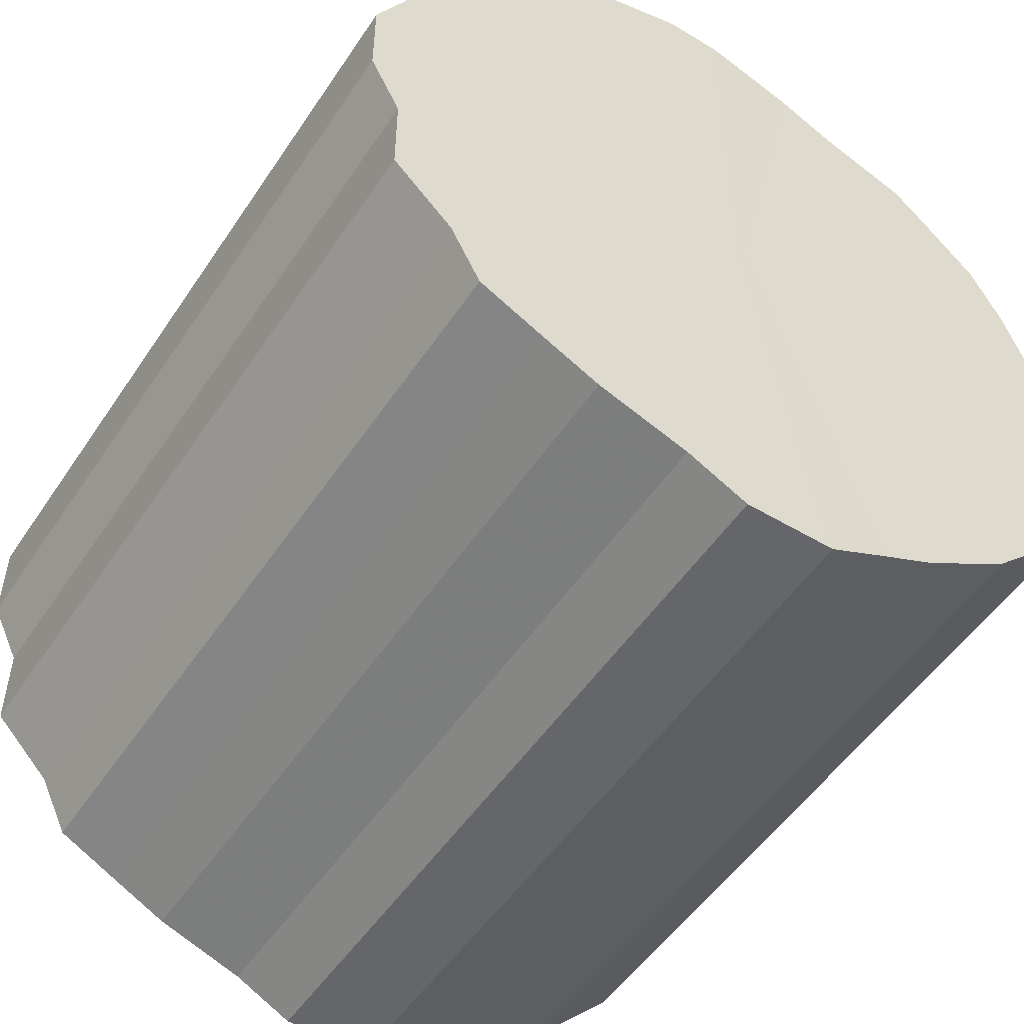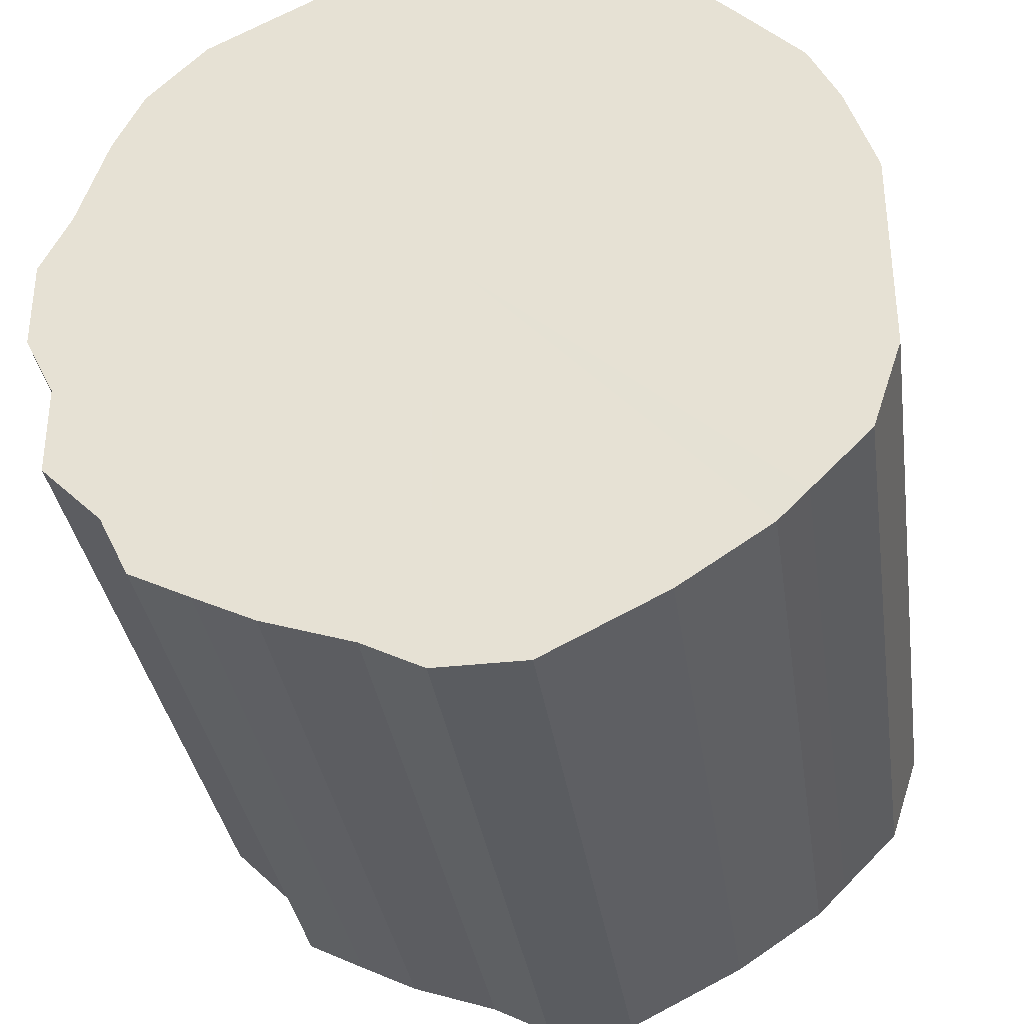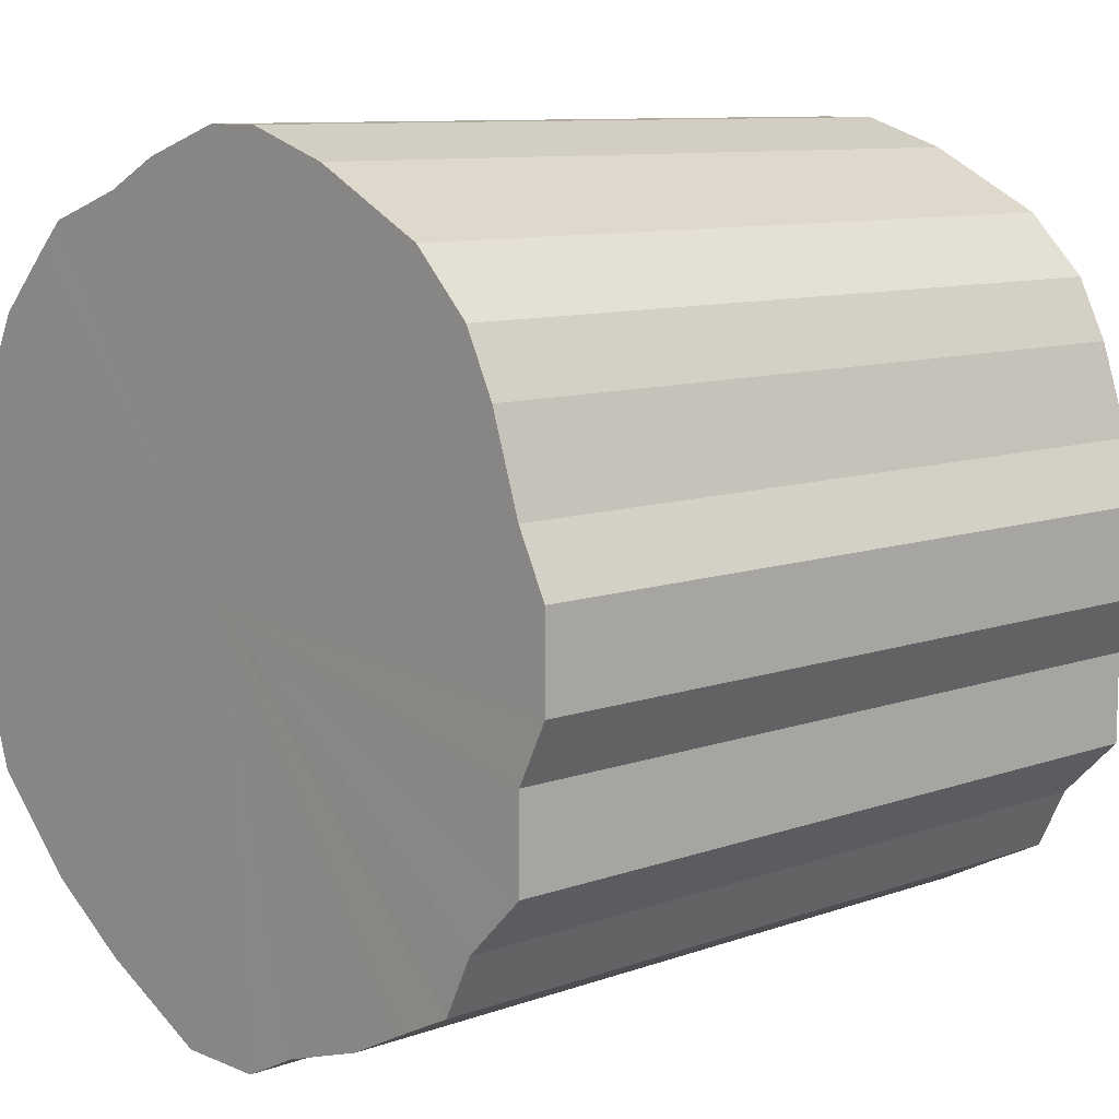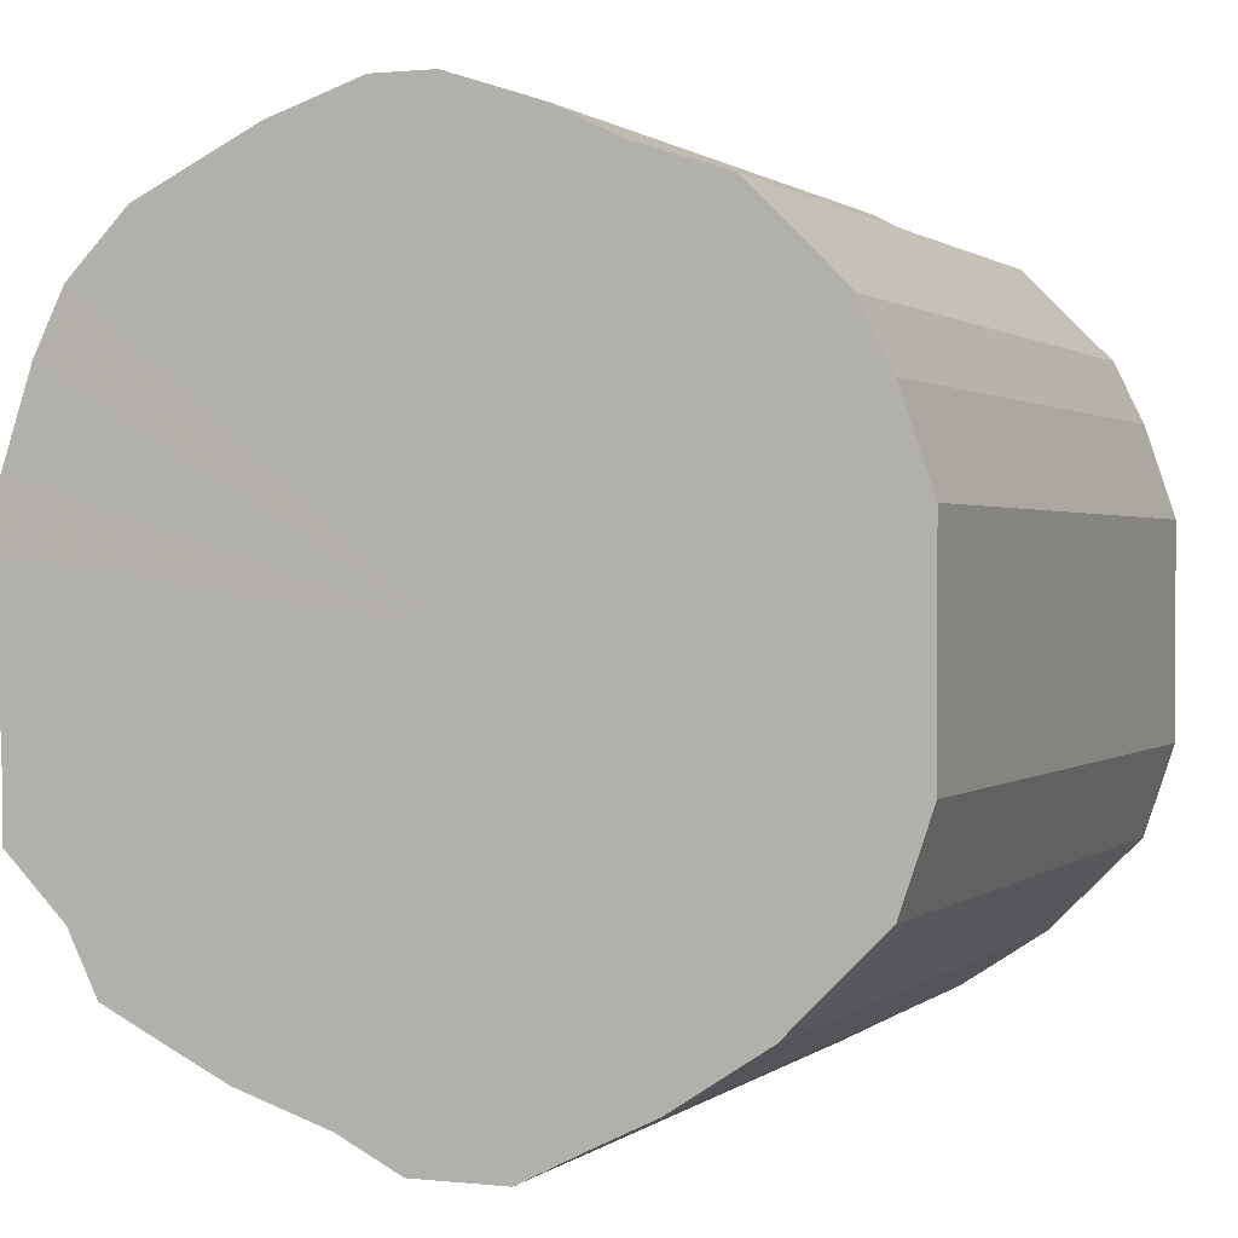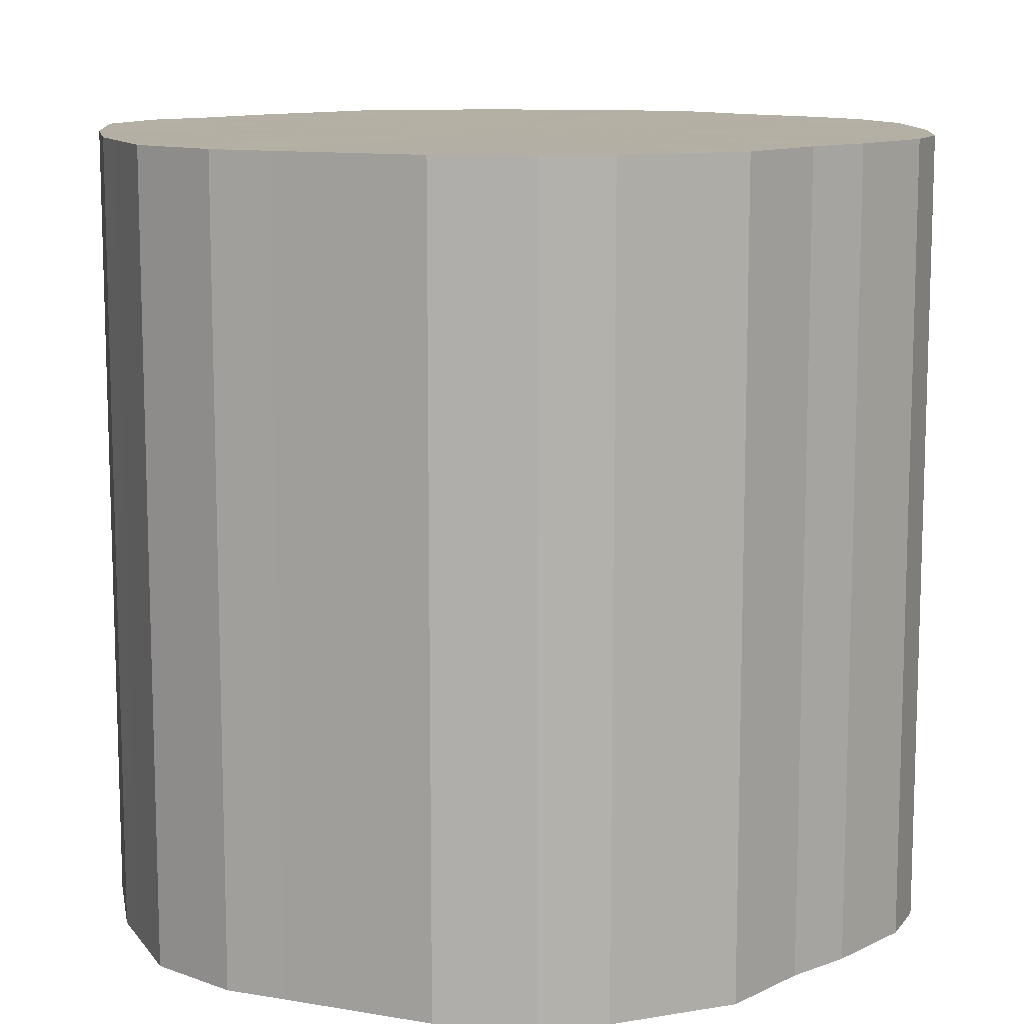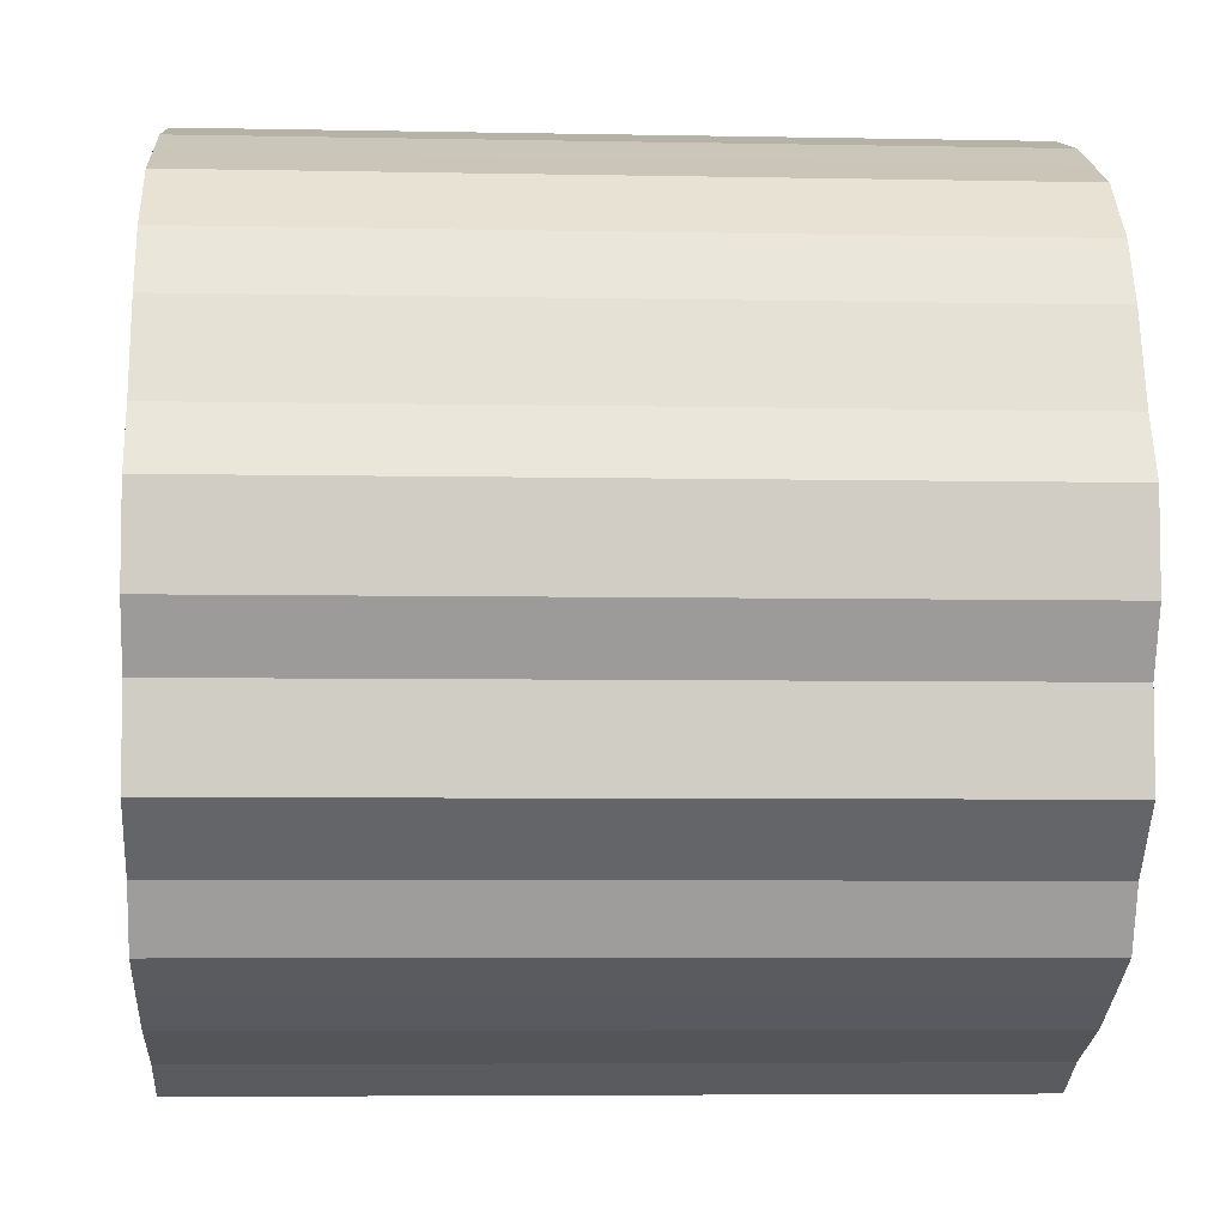
<metadata>
{"format":"obj","ext":"obj","renderer":"f3d","projection":"perspective","resolution":1024,"background":"white","views":[{"elev":-51.9,"azim":-32.8,"up":"+Y"},{"elev":-34.2,"azim":8.3,"up":"+Y"},{"elev":9.6,"azim":-132.9,"up":"+Y"},{"elev":0.9,"azim":22.4,"up":"+Y"},{"elev":11.4,"azim":112.6,"up":"+Z"},{"elev":-6.0,"azim":-93.5,"up":"+Y"}]}
</metadata>
<code>
o 27246
v 2246 1883 21.17
v 2246 1883 21.17
v 2246 1883 21.43
v 2246 1883 21.17
v 2246 1883 21.43
v 2246 1883 21.17
v 2246 1883 21.43
v 2246 1883 21.17
v 2246 1883 21.43
v 2246 1883 21.17
v 2246 1883 21.43
v 2246 1883 21.17
v 2246 1883 21.43
v 2246 1883 21.17
v 2246 1883 21.43
v 2246 1883 21.17
v 2246 1883 21.43
v 2246 1883 21.17
v 2246 1883 21.43
v 2246 1883 21.17
v 2246 1883 21.43
v 2246 1883 21.17
v 2246 1883 21.43
v 2246 1883 21.17
v 2246 1883 21.43
v 2246 1883 21.17
v 2246 1883 21.43
v 2246 1883 21.17
v 2246 1883 21.43
v 2246 1883 21.17
v 2246 1883 21.43
v 2246 1883 21.17
v 2246 1883 21.43
v 2246 1883 21.17
v 2246 1883 21.43
v 2246 1883 21.17
v 2246 1883 21.43
v 2246 1883 21.17
v 2246 1883 21.43
v 2246 1883 21.17
v 2246 1883 21.43
v 2246 1883 21.17
v 2246 1883 21.43
v 2246 1883 21.17
v 2246 1883 21.43
v 2246 1883 21.17
v 2246 1883 21.43
v 2246 1883 21.17
v 2246 1883 21.43
v 2246 1883 21.17
v 2246 1883 21.43
v 2246 1883 21.17
v 2246 1883 21.43
v 2246 1883 21.17
v 2246 1883 21.43
v 2246 1883 21.17
v 2246 1883 21.43
v 2246 1883 21.17
v 2246 1883 21.43
v 2246 1883 21.17
v 2246 1883 21.43
v 2246 1883 21.17
v 2246 1883 21.43
v 2246 1883 21.17
v 2246 1883 21.43
v 2246 1883 21.17
v 2246 1883 21.43
v 2246 1883 21.43
v 2246 1883 21.43
v 2246 1883 21.17
v 2246 1883 21.43
v 2246 1883 21.17
v 2246 1883 21.43
v 2246 1883 21.43
v 2246 1883 21.17
v 2246 1883 21.43
v 2246 1883 21.17
v 2246 1883 21.17
v 2246 1883 21.43
v 2246 1883 21.43
v 2246 1883 21.17
v 2246 1883 21.43
v 2246 1883 21.17
v 2246 1883 21.17
v 2246 1883 21.43
v 2246 1883 21.43
v 2246 1883 21.17
v 2246 1883 21.43
v 2246 1883 21.17
v 2246 1883 21.17
v 2246 1883 21.43
v 2246 1883 21.43
v 2246 1883 21.17
v 2246 1883 21.43
v 2246 1883 21.17
v 2246 1883 21.17
v 2246 1883 21.43
v 2246 1883 21.43
v 2246 1883 21.17
v 2246 1883 21.43
v 2246 1883 21.17
v 2246 1883 21.17
v 2246 1883 21.43
v 2246 1883 21.43
v 2246 1883 21.17
v 2246 1883 21.43
v 2246 1883 21.17
v 2246 1883 21.17
v 2246 1883 21.43
v 2246 1883 21.43
v 2246 1883 21.17
v 2246 1883 21.43
v 2246 1883 21.17
v 2246 1883 21.17
v 2246 1883 21.43
v 2246 1883 21.43
v 2246 1883 21.17
v 2246 1883 21.43
v 2246 1883 21.17
v 2246 1883 21.17
v 2246 1883 21.43
v 2246 1883 21.43
v 2246 1883 21.17
v 2246 1883 21.43
v 2246 1883 21.17
v 2246 1883 21.17
v 2246 1883 21.43
v 2246 1883 21.43
v 2246 1883 21.17
v 2246 1883 21.43
v 2246 1883 21.17
v 2246 1883 21.17
v 2246 1883 21.43
v 2246 1883 21.43
v 2246 1883 21.17
v 2246 1883 21.17
v 2246 1883 21.17
v 2246 1883 21.17
v 2246 1883 21.17
v 2246 1883 21.17
v 2246 1883 21.17
v 2246 1883 21.17
v 2246 1883 21.17
v 2246 1883 21.17
v 2246 1883 21.17
v 2246 1883 21.17
v 2246 1883 21.17
v 2246 1883 21.17
v 2246 1883 21.17
v 2246 1883 21.17
v 2246 1883 21.17
v 2246 1883 21.17
v 2246 1883 21.17
v 2246 1883 21.17
v 2246 1883 21.17
v 2246 1883 21.17
v 2246 1883 21.17
v 2246 1883 21.17
v 2246 1883 21.17
v 2246 1883 21.17
v 2246 1883 21.17
v 2246 1883 21.17
v 2246 1883 21.17
v 2246 1883 21.17
v 2246 1883 21.17
v 2246 1883 21.17
v 2246 1883 21.17
v 2246 1883 21.17
v 2246 1883 21.17
v 2246 1883 21.17
v 2246 1883 21.17
v 2246 1883 21.43
v 2246 1883 21.43
v 2246 1883 21.43
v 2246 1883 21.43
v 2246 1883 21.43
v 2246 1883 21.43
v 2246 1883 21.43
v 2246 1883 21.43
v 2246 1883 21.43
v 2246 1883 21.43
v 2246 1883 21.43
v 2246 1883 21.43
v 2246 1883 21.43
v 2246 1883 21.43
v 2246 1883 21.43
v 2246 1883 21.43
v 2246 1883 21.43
v 2246 1883 21.43
v 2246 1883 21.43
v 2246 1883 21.43
v 2246 1883 21.43
v 2246 1883 21.43
v 2246 1883 21.43
v 2246 1883 21.43
v 2246 1883 21.43
v 2246 1883 21.43
v 2246 1883 21.43
v 2246 1883 21.43
v 2246 1883 21.43
v 2246 1883 21.43
v 2246 1883 21.43
v 2246 1883 21.43
v 2246 1883 21.43
v 2246 1883 21.43
v 2246 1883 21.43
f 1 2 3
f 2 4 5
f 6 1 7
f 4 8 9
f 10 6 11
f 8 12 13
f 14 10 15
f 12 16 17
f 18 14 19
f 16 20 21
f 22 18 23
f 20 24 25
f 26 22 27
f 24 28 29
f 30 26 31
f 28 32 33
f 34 30 35
f 32 36 37
f 38 34 39
f 36 40 41
f 42 38 43
f 40 44 45
f 46 42 47
f 44 48 49
f 50 46 51
f 48 52 53
f 54 50 55
f 52 56 57
f 58 54 59
f 56 60 61
f 62 58 63
f 60 64 65
f 66 62 67
f 64 66 68
f 69 70 71
f 71 72 73
f 74 75 69
f 76 77 74
f 73 78 79
f 80 81 76
f 82 83 80
f 79 84 85
f 86 87 82
f 88 89 86
f 85 90 91
f 92 93 88
f 94 95 92
f 91 96 97
f 98 99 94
f 100 101 98
f 97 102 103
f 104 105 100
f 106 107 104
f 103 108 109
f 110 111 106
f 112 113 110
f 109 114 115
f 116 117 112
f 118 119 116
f 115 120 121
f 122 123 118
f 124 125 122
f 121 126 127
f 128 129 124
f 130 131 128
f 127 132 133
f 134 135 130
f 133 136 134
f 137 138 139
f 137 140 138
f 137 139 141
f 137 142 140
f 137 141 143
f 137 144 142
f 137 143 145
f 137 146 144
f 137 145 147
f 137 148 146
f 137 147 149
f 137 150 148
f 137 149 151
f 137 152 150
f 137 151 153
f 137 154 152
f 137 153 155
f 137 156 154
f 137 155 157
f 137 158 156
f 137 157 159
f 137 160 158
f 137 159 161
f 137 162 160
f 137 161 163
f 137 164 162
f 137 163 165
f 137 166 164
f 137 165 167
f 137 168 166
f 137 167 169
f 137 170 168
f 137 169 171
f 137 171 170
f 172 173 174
f 172 175 173
f 172 174 176
f 172 177 175
f 172 176 178
f 172 179 177
f 172 178 180
f 172 181 179
f 172 180 182
f 172 183 181
f 172 182 184
f 172 185 183
f 172 184 186
f 172 187 185
f 172 186 188
f 172 189 187
f 172 188 190
f 172 191 189
f 172 190 192
f 172 193 191
f 172 192 194
f 172 195 193
f 172 194 196
f 172 197 195
f 172 196 198
f 172 199 197
f 172 198 200
f 172 201 199
f 172 200 202
f 172 203 201
f 172 202 204
f 172 205 203
f 172 204 206
f 172 206 205

</code>
